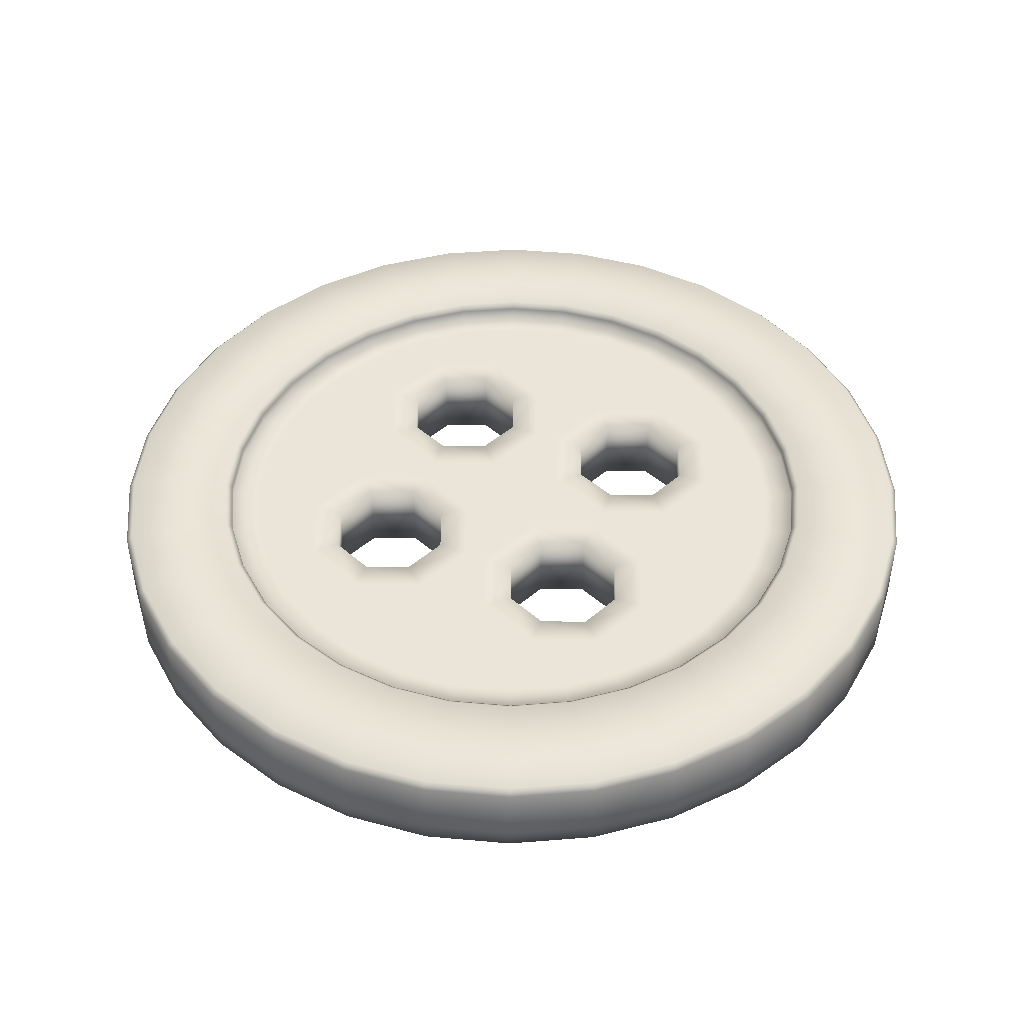
<metadata>
{"format":"obj","ext":"obj","renderer":"f3d","projection":"perspective","resolution":1024,"background":"white","views":[{"elev":45.3,"azim":112.8,"up":"+Y"}]}
</metadata>
<code>
o button.003
v 0.003151 0.000123 -0.003151
v 0.003705 0.000123 -0.002476
v 0.004117 0.000123 -0.001705
v 0.004371 0.000123 -0.000869
v 0.004456 0.000123 0
v 0.004371 0.000123 0.000869
v 0.004117 0.000123 0.001705
v 0.003705 0.000123 0.002476
v 0.003151 0.000123 0.003151
v 0.002476 0.000123 0.003705
v 0.001705 0.000123 0.004117
v 0.000869 0.000123 0.004371
v 0 0.000123 0.004456
v -0.000869 0.000123 0.004371
v -0.001705 0.000123 0.004117
v -0.002476 0.000123 0.003705
v -0.003151 0.000123 0.003151
v -0.003705 0.000123 0.002476
v -0.004117 0.000123 0.001705
v -0.004371 0.000123 0.000869
v -0.004456 0.000123 -0
v -0.004371 0.000123 -0.000869
v -0.004117 0.000123 -0.001705
v -0.003705 0.000123 -0.002476
v -0.003151 0.000123 -0.003151
v -0.002476 0.000123 -0.003705
v -0.001705 0.000123 -0.004117
v -0.000869 0.000123 -0.004371
v 0 0.000123 -0.004456
v 0.000869 0.000123 -0.004371
v 0.001705 0.000123 -0.004117
v 0.002476 0.000123 -0.003705
v 0.003536 0.000123 -0.003536
v 0.004157 0.000123 -0.002778
v 0.004619 0.000123 -0.001913
v 0.004904 0.000123 -0.000975
v 0.005 0.000123 0
v 0.004904 0.000123 0.000975
v 0.004619 0.000123 0.001913
v 0.004157 0.000123 0.002778
v 0.003536 0.000123 0.003536
v 0.002778 0.000123 0.004157
v 0.001913 0.000123 0.004619
v 0.000975 0.000123 0.004904
v 0 0.000123 0.005
v -0.000975 0.000123 0.004904
v -0.001913 0.000123 0.004619
v -0.002778 0.000123 0.004157
v -0.003536 0.000123 0.003536
v -0.004157 0.000123 0.002778
v -0.004619 0.000123 0.001913
v -0.004904 0.000123 0.000975
v -0.005 0.000123 -0
v -0.004904 0.000123 -0.000975
v -0.004619 0.000123 -0.001913
v -0.004157 0.000123 -0.002778
v -0.003536 0.000123 -0.003536
v -0.002778 0.000123 -0.004157
v -0.001913 0.000123 -0.004619
v -0.000975 0.000123 -0.004904
v 0 0.000123 -0.005
v 0.000975 0.000123 -0.004904
v 0.001913 0.000123 -0.004619
v 0.002778 0.000123 -0.004157
v 0.002501 0.000904 -0.001671
v 0.002127 0.000904 -0.002127
v 0.002778 0.000904 -0.001151
v 0.00295 0.000904 -0.000587
v 0.003007 0.000904 -0
v 0.00295 0.000904 0.000587
v 0.002778 0.000904 0.001151
v 0.002501 0.000904 0.001671
v 0.002127 0.000904 0.002127
v 0.001671 0.000904 0.002501
v 0.001151 0.000904 0.002778
v 0.000587 0.000904 0.00295
v 0 0.000904 0.003007
v -0.000587 0.000904 0.00295
v -0.001151 0.000904 0.002778
v -0.001671 0.000904 0.002501
v -0.002127 0.000904 0.002127
v -0.002501 0.000904 0.001671
v -0.002778 0.000904 0.001151
v -0.00295 0.000904 0.000587
v -0.003007 0.000904 -0
v -0.00295 0.000904 -0.000587
v -0.002778 0.000904 -0.001151
v -0.002501 0.000904 -0.001671
v -0.002127 0.000904 -0.002127
v -0.001671 0.000904 -0.002501
v -0.001151 0.000904 -0.002778
v -0.000587 0.000904 -0.00295
v 0 0.000904 -0.003007
v 0.000587 0.000904 -0.00295
v 0.001151 0.000904 -0.002778
v 0.001671 0.000904 -0.002501
v 0.003041 0.000904 -0.002032
v 0.002586 0.000904 -0.002586
v 0.003379 0.000904 -0.0014
v 0.003587 0.000904 -0.000713
v 0.003657 0.000904 -0
v 0.003587 0.000904 0.000713
v 0.003379 0.000904 0.0014
v 0.003041 0.000904 0.002032
v 0.002586 0.000904 0.002586
v 0.002032 0.000904 0.003041
v 0.0014 0.000904 0.003379
v 0.000713 0.000904 0.003587
v 0 0.000904 0.003657
v -0.000713 0.000904 0.003587
v -0.0014 0.000904 0.003379
v -0.002032 0.000904 0.003041
v -0.002586 0.000904 0.002586
v -0.003041 0.000904 0.002032
v -0.003379 0.000904 0.0014
v -0.003587 0.000904 0.000713
v -0.003657 0.000904 -0
v -0.003587 0.000904 -0.000713
v -0.003379 0.000904 -0.0014
v -0.003041 0.000904 -0.002032
v -0.002586 0.000904 -0.002586
v -0.002032 0.000904 -0.003041
v -0.0014 0.000904 -0.003379
v -0.000713 0.000904 -0.003587
v 0 0.000904 -0.003657
v 0.000713 0.000904 -0.003587
v 0.0014 0.000904 -0.003379
v 0.002032 0.000904 -0.003041
v 0.001703 6.7e-05 0.000698
v 0.0012 6.7e-05 0.00049
v 0.000698 6.7e-05 0.000698
v 0.00049 6.7e-05 0.0012
v 0.000698 6.7e-05 0.001703
v 0.0012 6.7e-05 0.001911
v 0.001703 6.7e-05 0.001703
v 0.001911 6.7e-05 0.0012
v -0.0012 0.000904 0.001911
v -0.001703 0.000904 0.001703
v -0.001911 0.000904 0.0012
v -0.001703 0.000904 0.000698
v -0.0012 0.000904 0.00049
v -0.000698 0.000904 0.000698
v -0.000698 0.000904 0.001703
v -0.00049 0.000904 0.0012
v -0.0012 6.7e-05 0.002266
v -0.001954 6.7e-05 0.001954
v -0.002266 6.7e-05 0.0012
v -0.001954 6.7e-05 0.000447
v -0.0012 6.7e-05 0.000135
v -0.000447 6.7e-05 0.000447
v -0.000135 6.7e-05 0.0012
v -0.000447 6.7e-05 0.001954
v 0.001954 0.000904 0.000447
v 0.0012 0.000904 0.000135
v 0.000447 0.000904 0.000447
v 0.000135 0.000904 0.0012
v 0.000447 0.000904 0.001954
v 0.0012 0.000904 0.002266
v 0.001954 0.000904 0.001954
v 0.002266 0.000904 0.0012
v -0.0012 0.000904 0.002266
v -0.001954 0.000904 0.001954
v -0.002266 0.000904 0.0012
v -0.001954 0.000904 0.000447
v -0.0012 0.000904 0.000135
v -0.000447 0.000904 0.000447
v -0.000135 0.000904 0.0012
v -0.000447 0.000904 0.001954
v 0.001954 6.7e-05 0.000447
v 0.0012 6.7e-05 0.000135
v 0.000447 6.7e-05 0.000447
v 0.000135 6.7e-05 0.0012
v 0.000447 6.7e-05 0.001954
v 0.0012 6.7e-05 0.002266
v 0.001954 6.7e-05 0.001954
v 0.002266 6.7e-05 0.0012
v 0.002762 0.000904 -0.001846
v 0.002349 0.000904 -0.002349
v 0.003069 0.000904 -0.001271
v 0.003258 0.000904 -0.000648
v 0.003322 0.000904 -0
v 0.003258 0.000904 0.000648
v 0.003069 0.000904 0.001271
v 0.002762 0.000904 0.001846
v 0.002349 0.000904 0.002349
v 0.001846 0.000904 0.002762
v 0.001271 0.000904 0.003069
v 0.000648 0.000904 0.003258
v 0 0.000904 0.003322
v -0.000648 0.000904 0.003258
v -0.001271 0.000904 0.003069
v -0.001846 0.000904 0.002762
v -0.002349 0.000904 0.002349
v -0.002762 0.000904 0.001846
v -0.003069 0.000904 0.001271
v -0.003258 0.000904 0.000648
v -0.003322 0.000904 -0
v -0.003258 0.000904 -0.000648
v -0.003069 0.000904 -0.001271
v -0.002762 0.000904 -0.001846
v -0.002349 0.000904 -0.002349
v -0.001846 0.000904 -0.002762
v -0.001271 0.000904 -0.003069
v -0.000648 0.000904 -0.003258
v 0 0.000904 -0.003322
v 0.000648 0.000904 -0.003258
v 0.001271 0.000904 -0.003069
v 0.001846 0.000904 -0.002762
v 0.0012 0.000904 0.00049
v 0.001703 0.000904 0.000698
v 0.000698 0.000904 0.000698
v 0.00049 0.000904 0.0012
v 0.000698 0.000904 0.001703
v 0.0012 0.000904 0.001911
v 0.001703 0.000904 0.001703
v 0.001911 0.000904 0.0012
v -0.0012 6.7e-05 0.001911
v -0.001703 6.7e-05 0.001703
v -0.001911 6.7e-05 0.0012
v -0.001703 6.7e-05 0.000698
v -0.0012 6.7e-05 0.00049
v -0.000698 6.7e-05 0.000698
v -0.00049 6.7e-05 0.0012
v -0.000698 6.7e-05 0.001703
v 0.003056 0.001084 -0.003056
v 0.003594 0.001084 -0.002401
v 0.003993 0.001084 -0.001654
v 0.004239 0.001084 -0.000843
v 0.004322 0.001084 0
v 0.004239 0.001084 0.000843
v 0.003993 0.001084 0.001654
v 0.003594 0.001084 0.002401
v 0.003056 0.001084 0.003056
v 0.002401 0.001084 0.003594
v 0.001654 0.001084 0.003993
v 0.000843 0.001084 0.004239
v 0 0.001084 0.004322
v -0.000843 0.001084 0.004239
v -0.001654 0.001084 0.003993
v -0.002401 0.001084 0.003594
v -0.003056 0.001084 0.003056
v -0.003594 0.001084 0.002401
v -0.003993 0.001084 0.001654
v -0.004239 0.001084 0.000843
v -0.004322 0.001084 -0
v -0.004239 0.001084 -0.000843
v -0.003993 0.001084 -0.001654
v -0.003594 0.001084 -0.002401
v -0.003056 0.001084 -0.003056
v -0.002401 0.001084 -0.003594
v -0.001654 0.001084 -0.003993
v -0.000843 0.001084 -0.004239
v 0 0.001084 -0.004322
v 0.000843 0.001084 -0.004239
v 0.001654 0.001084 -0.003993
v 0.002401 0.001084 -0.003594
v -0.001911 0.000904 -0.0012
v -0.001703 0.000904 -0.001703
v -0.0012 0.000904 -0.001911
v -0.000698 0.000904 -0.001703
v -0.00049 0.000904 -0.0012
v -0.000698 0.000904 -0.000698
v -0.001703 0.000904 -0.000698
v -0.0012 0.000904 -0.00049
v -0.002266 6.7e-05 -0.0012
v -0.001954 6.7e-05 -0.001954
v -0.0012 6.7e-05 -0.002266
v -0.000447 6.7e-05 -0.001954
v -0.000135 6.7e-05 -0.0012
v -0.000447 6.7e-05 -0.000447
v -0.0012 6.7e-05 -0.000135
v -0.001954 6.7e-05 -0.000447
v -0.002266 0.000904 -0.0012
v -0.001954 0.000904 -0.001954
v -0.0012 0.000904 -0.002266
v -0.000447 0.000904 -0.001954
v -0.000135 0.000904 -0.0012
v -0.000447 0.000904 -0.000447
v -0.0012 0.000904 -0.000135
v -0.001954 0.000904 -0.000447
v -0.001911 6.7e-05 -0.0012
v -0.001703 6.7e-05 -0.001703
v -0.0012 6.7e-05 -0.001911
v -0.000698 6.7e-05 -0.001703
v -0.00049 6.7e-05 -0.0012
v -0.000698 6.7e-05 -0.000698
v -0.0012 6.7e-05 -0.00049
v -0.001703 6.7e-05 -0.000698
v 0.0012 0.000904 -0.001911
v 0.001703 0.000904 -0.001703
v 0.001911 0.000904 -0.0012
v 0.001703 0.000904 -0.000698
v 0.0012 0.000904 -0.00049
v 0.000698 0.000904 -0.000698
v 0.000698 0.000904 -0.001703
v 0.00049 0.000904 -0.0012
v 0.0012 6.7e-05 -0.002266
v 0.001954 6.7e-05 -0.001954
v 0.002266 6.7e-05 -0.0012
v 0.001954 6.7e-05 -0.000447
v 0.0012 6.7e-05 -0.000135
v 0.000447 6.7e-05 -0.000447
v 0.000135 6.7e-05 -0.0012
v 0.000447 6.7e-05 -0.001954
v 0.0012 0.000904 -0.002266
v 0.001954 0.000904 -0.001954
v 0.002266 0.000904 -0.0012
v 0.001954 0.000904 -0.000447
v 0.0012 0.000904 -0.000135
v 0.000447 0.000904 -0.000447
v 0.000135 0.000904 -0.0012
v 0.000447 0.000904 -0.001954
v 0.0012 6.7e-05 -0.001911
v 0.001703 6.7e-05 -0.001703
v 0.001911 6.7e-05 -0.0012
v 0.001703 6.7e-05 -0.000698
v 0.0012 6.7e-05 -0.00049
v 0.000698 6.7e-05 -0.000698
v 0.00049 6.7e-05 -0.0012
v 0.000698 6.7e-05 -0.001703
v 0.002635 0.001084 -0.002635
v 0.002586 0.001015 -0.002586
v 0.003041 0.001015 -0.002032
v 0.003098 0.001084 -0.00207
v 0.003379 0.001015 -0.0014
v 0.003443 0.001084 -0.001426
v 0.003587 0.001015 -0.000713
v 0.003655 0.001084 -0.000727
v 0.003657 0.001015 -0
v 0.003726 0.001084 -0
v 0.003587 0.001015 0.000713
v 0.003655 0.001084 0.000727
v 0.003379 0.001015 0.0014
v 0.003443 0.001084 0.001426
v 0.003041 0.001015 0.002032
v 0.003098 0.001084 0.00207
v 0.002586 0.001015 0.002586
v 0.002635 0.001084 0.002635
v 0.002032 0.001015 0.003041
v 0.00207 0.001084 0.003098
v 0.0014 0.001015 0.003379
v 0.001426 0.001084 0.003443
v 0.000713 0.001015 0.003587
v 0.000727 0.001084 0.003655
v 0 0.001015 0.003657
v 0 0.001084 0.003726
v -0.000713 0.001015 0.003587
v -0.000727 0.001084 0.003655
v -0.0014 0.001015 0.003379
v -0.001426 0.001084 0.003443
v -0.002032 0.001015 0.003041
v -0.00207 0.001084 0.003098
v -0.002586 0.001015 0.002586
v -0.002635 0.001084 0.002635
v -0.003041 0.001015 0.002032
v -0.003098 0.001084 0.00207
v -0.003379 0.001015 0.0014
v -0.003443 0.001084 0.001426
v -0.003587 0.001015 0.000713
v -0.003655 0.001084 0.000727
v -0.003657 0.001015 -0
v -0.003726 0.001084 -0
v -0.003587 0.001015 -0.000713
v -0.003655 0.001084 -0.000727
v -0.003379 0.001015 -0.0014
v -0.003443 0.001084 -0.001426
v -0.003041 0.001015 -0.002032
v -0.003098 0.001084 -0.00207
v -0.002586 0.001015 -0.002586
v -0.002635 0.001084 -0.002635
v -0.002032 0.001015 -0.003041
v -0.00207 0.001084 -0.003098
v -0.0014 0.001015 -0.003379
v -0.001426 0.001084 -0.003443
v -0.000713 0.001015 -0.003587
v -0.000727 0.001084 -0.003655
v 0 0.001015 -0.003657
v 0 0.001084 -0.003726
v 0.000713 0.001015 -0.003587
v 0.000727 0.001084 -0.003655
v 0.0014 0.001015 -0.003379
v 0.001426 0.001084 -0.003443
v 0.002032 0.001015 -0.003041
v 0.00207 0.001084 -0.003098
v 0.0041 0.001084 -0.002739
v 0.004157 0.001015 -0.002778
v 0.003536 0.001015 -0.003536
v 0.003487 0.001084 -0.003487
v 0.004556 0.001084 -0.001887
v 0.004619 0.001015 -0.001913
v 0.004836 0.001084 -0.000962
v 0.004904 0.001015 -0.000975
v 0.004931 0.001084 0
v 0.005 0.001015 0
v 0.004836 0.001084 0.000962
v 0.004904 0.001015 0.000975
v 0.004556 0.001084 0.001887
v 0.004619 0.001015 0.001913
v 0.0041 0.001084 0.002739
v 0.004157 0.001015 0.002778
v 0.003487 0.001084 0.003487
v 0.003536 0.001015 0.003536
v 0.002739 0.001084 0.0041
v 0.002778 0.001015 0.004157
v 0.001887 0.001084 0.004556
v 0.001913 0.001015 0.004619
v 0.000962 0.001084 0.004836
v 0.000975 0.001015 0.004904
v 0 0.001084 0.004931
v 0 0.001015 0.005
v -0.000962 0.001084 0.004836
v -0.000975 0.001015 0.004904
v -0.001887 0.001084 0.004556
v -0.001913 0.001015 0.004619
v -0.002739 0.001084 0.0041
v -0.002778 0.001015 0.004157
v -0.003487 0.001084 0.003487
v -0.003536 0.001015 0.003536
v -0.0041 0.001084 0.002739
v -0.004157 0.001015 0.002778
v -0.004556 0.001084 0.001887
v -0.004619 0.001015 0.001913
v -0.004836 0.001084 0.000962
v -0.004904 0.001015 0.000975
v -0.004931 0.001084 -0
v -0.005 0.001015 -0
v -0.004836 0.001084 -0.000962
v -0.004904 0.001015 -0.000975
v -0.004556 0.001084 -0.001887
v -0.004619 0.001015 -0.001913
v -0.0041 0.001084 -0.002739
v -0.004157 0.001015 -0.002778
v -0.003487 0.001084 -0.003487
v -0.003536 0.001015 -0.003536
v -0.002739 0.001084 -0.0041
v -0.002778 0.001015 -0.004157
v -0.001887 0.001084 -0.004556
v -0.001913 0.001015 -0.004619
v -0.000962 0.001084 -0.004836
v -0.000975 0.001015 -0.004904
v 0 0.001084 -0.004931
v 0 0.001015 -0.005
v 0.000962 0.001084 -0.004836
v 0.000975 0.001015 -0.004904
v 0.001887 0.001084 -0.004556
v 0.001913 0.001015 -0.004619
v 0.002739 0.001084 -0.0041
v 0.002778 0.001015 -0.004157
v 0.003536 0.000338 -0.003536
v 0.004157 0.000338 -0.002778
v 0.004619 0.000338 -0.001913
v 0.002778 0.000338 -0.004157
v 0.004904 0.000338 -0.000975
v 0.005 0.000338 0
v 0.004904 0.000338 0.000975
v 0.004619 0.000338 0.001913
v 0.004157 0.000338 0.002778
v 0.003536 0.000338 0.003536
v 0.002778 0.000338 0.004157
v 0.001913 0.000338 0.004619
v 0.000975 0.000338 0.004904
v 0 0.000338 0.005
v -0.000975 0.000338 0.004904
v -0.001913 0.000338 0.004619
v -0.002778 0.000338 0.004157
v -0.003536 0.000338 0.003536
v -0.004157 0.000338 0.002778
v -0.004619 0.000338 0.001913
v -0.004904 0.000338 0.000975
v -0.005 0.000338 -0
v -0.004904 0.000338 -0.000975
v -0.004619 0.000338 -0.001913
v -0.004157 0.000338 -0.002778
v -0.003536 0.000338 -0.003536
v -0.002778 0.000338 -0.004157
v -0.001913 0.000338 -0.004619
v -0.000975 0.000338 -0.004904
v 0 0.000338 -0.005
v 0.000975 0.000338 -0.004904
v 0.001913 0.000338 -0.004619
f 450 386 390 451
f 226 227 389 385
f 227 228 391 389
f 228 229 393 391
f 229 230 395 393
f 230 231 397 395
f 231 232 399 397
f 232 233 401 399
f 233 234 403 401
f 234 235 405 403
f 235 236 407 405
f 236 237 409 407
f 237 238 411 409
f 238 239 413 411
f 239 240 415 413
f 240 241 417 415
f 241 242 419 417
f 242 243 421 419
f 243 244 423 421
f 244 245 425 423
f 245 246 427 425
f 246 247 429 427
f 247 248 431 429
f 248 249 433 431
f 249 250 435 433
f 250 251 437 435
f 251 252 439 437
f 252 253 441 439
f 253 254 443 441
f 254 255 445 443
f 356 358 243 242
f 255 256 447 445
f 256 225 388 447
f 2 1 33 34
f 449 387 386 450
f 3 2 34 35
f 452 448 387 449
f 4 3 35 36
f 453 392 394 454
f 5 4 36 37
f 454 394 396 455
f 6 5 37 38
f 455 396 398 456
f 7 6 38 39
f 456 398 400 457
f 8 7 39 40
f 457 400 402 458
f 9 8 40 41
f 458 402 404 459
f 10 9 41 42
f 459 404 406 460
f 11 10 42 43
f 460 406 408 461
f 12 11 43 44
f 461 408 410 462
f 13 12 44 45
f 462 410 412 463
f 14 13 45 46
f 463 412 414 464
f 15 14 46 47
f 464 414 416 465
f 16 15 47 48
f 465 416 418 466
f 17 16 48 49
f 466 418 420 467
f 18 17 49 50
f 467 420 422 468
f 19 18 50 51
f 468 422 424 469
f 20 19 51 52
f 469 424 426 470
f 21 20 52 53
f 470 426 428 471
f 22 21 53 54
f 471 428 430 472
f 23 22 54 55
f 472 430 432 473
f 24 23 55 56
f 473 432 434 474
f 25 24 56 57
f 474 434 436 475
f 26 25 57 58
f 475 436 438 476
f 27 26 58 59
f 476 438 440 477
f 28 27 59 60
f 477 440 442 478
f 29 28 60 61
f 478 442 444 479
f 30 29 61 62
f 479 444 446 480
f 31 30 62 63
f 480 446 448 452
f 32 31 63 64
f 1 32 64 33
f 451 390 392 453
f 370 372 250 249
f 330 332 230 229
f 225 226 385 388
f 344 346 237 236
f 358 360 244 243
f 372 374 251 250
f 332 334 231 230
f 384 321 225 256
f 346 348 238 237
f 360 362 245 244
f 374 376 252 251
f 334 336 232 231
f 348 350 239 238
f 362 364 246 245
f 376 378 253 252
f 336 338 233 232
f 350 352 240 239
f 364 366 247 246
f 324 326 227 226
f 378 380 254 253
f 338 340 234 233
f 352 354 241 240
f 366 368 248 247
f 326 328 228 227
f 380 382 255 254
f 340 342 235 234
f 354 356 242 241
f 368 370 249 248
f 328 330 229 228
f 382 384 256 255
f 342 344 236 235
f 178 177 97 98
f 177 179 99 97
f 179 180 100 99
f 180 181 101 100
f 181 182 102 101
f 182 183 103 102
f 183 184 104 103
f 184 185 105 104
f 185 186 106 105
f 186 187 107 106
f 187 188 108 107
f 188 189 109 108
f 189 190 110 109
f 190 191 111 110
f 191 192 112 111
f 192 193 113 112
f 193 194 114 113
f 194 195 115 114
f 195 196 116 115
f 196 197 117 116
f 197 198 118 117
f 198 199 119 118
f 199 200 120 119
f 200 201 121 120
f 201 202 122 121
f 202 203 123 122
f 203 204 124 123
f 204 205 125 124
f 205 206 126 125
f 206 207 127 126
f 207 208 128 127
f 208 178 98 128
f 213 133 132 212
f 214 134 133 213
f 280 263 257 273
f 215 135 134 214
f 292 316 317 293
f 216 136 135 215
f 210 129 136 216
f 209 130 129 210
f 211 131 130 209
f 212 132 131 211
f 311 296 295 312
f 295 320 313 289
f 308 292 293 309
f 310 294 296 311
f 316 315 299 300
f 307 291 292 308
f 160 216 215 159
f 158 214 213 157
f 156 212 211 155
f 153 210 216 160
f 159 215 214 158
f 157 213 212 156
f 155 211 209 154
f 294 318 319 296
f 291 315 316 292
f 317 316 300 301
f 283 282 266 267
f 285 284 268 269
f 287 286 270 271
f 282 281 265 266
f 260 284 285 261
f 264 287 288 263
f 284 283 267 268
f 314 313 297 298
f 279 264 263 280
f 261 285 286 262
f 167 144 143 168
f 306 290 291 307
f 263 288 281 257
f 293 317 318 294
f 281 288 272 265
f 220 219 147 148
f 140 220 221 141
f 218 217 145 146
f 223 222 150 151
f 318 317 301 302
f 296 319 320 295
f 320 319 303 304
f 221 220 148 149
f 313 320 304 297
f 219 218 146 147
f 289 313 314 290
f 217 224 152 145
f 224 223 151 152
f 131 132 172 171
f 129 130 170 169
f 136 129 169 176
f 134 135 175 174
f 132 133 173 172
f 130 131 171 170
f 135 136 176 175
f 133 134 174 173
f 258 282 283 259
f 222 221 149 150
f 166 142 144 167
f 315 314 298 299
f 275 259 260 276
f 312 295 289 305
f 164 140 141 165
f 162 138 139 163
f 168 143 137 161
f 165 141 142 166
f 163 139 140 164
f 262 286 287 264
f 305 289 290 306
f 161 137 138 162
f 290 314 315 291
f 288 287 271 272
f 286 285 269 270
f 141 221 222 142
f 276 260 261 277
f 309 293 294 310
f 142 222 223 144
f 257 281 282 258
f 144 223 224 143
f 274 258 259 275
f 259 283 284 260
f 143 224 217 137
f 137 217 218 138
f 277 261 262 278
f 138 218 219 139
f 139 219 220 140
f 273 257 258 274
f 319 318 302 303
f 66 65 177 178
f 65 67 179 177
f 67 68 180 179
f 68 69 181 180
f 69 70 182 181
f 70 71 183 182
f 71 72 184 183
f 72 73 185 184
f 73 74 186 185
f 74 75 187 186
f 75 76 188 187
f 76 77 189 188
f 77 78 190 189
f 78 79 191 190
f 79 80 192 191
f 80 81 193 192
f 81 82 194 193
f 82 83 195 194
f 83 84 196 195
f 84 85 197 196
f 85 86 198 197
f 86 87 199 198
f 87 88 200 199
f 88 89 201 200
f 89 90 202 201
f 90 91 203 202
f 91 92 204 203
f 92 93 205 204
f 93 94 206 205
f 94 95 207 206
f 95 96 208 207
f 96 66 178 208
f 154 209 210 153
f 278 262 264 279
f 323 322 98 97
f 383 381 127 128
f 381 379 126 127
f 379 377 125 126
f 377 375 124 125
f 375 373 123 124
f 373 371 122 123
f 371 369 121 122
f 369 367 120 121
f 367 365 119 120
f 365 363 118 119
f 363 361 117 118
f 361 359 116 117
f 359 357 115 116
f 357 355 114 115
f 355 353 113 114
f 353 351 112 113
f 351 349 111 112
f 349 347 110 111
f 347 345 109 110
f 345 343 108 109
f 343 341 107 108
f 341 339 106 107
f 339 337 105 106
f 337 335 104 105
f 335 333 103 104
f 333 331 102 103
f 331 329 101 102
f 329 327 100 101
f 327 325 99 100
f 325 323 97 99
f 322 383 128 98
f 162 81 80 161
f 273 274 89 88
f 96 95 305
f 279 165 166 278
f 67 65 307
f 83 82 163
f 68 67 307 308
f 93 312 94
f 84 83 163 164
f 80 79 161
f 85 84 164 280
f 275 276 92 91
f 73 72 160 159
f 167 168 157 156
f 310 155 154 309
f 76 75 158 157
f 78 168 161 79
f 90 89 274 275
f 90 275 91
f 280 164 165 279
f 166 167 156 155
f 276 277 311 312
f 96 305 306 66
f 308 309 154 153
f 82 81 162 163
f 276 312 93 92
f 312 305 95 94
f 160 72 71
f 273 88 87
f 75 74 158
f 160 71 70 153
f 277 278 310 311
f 87 86 280 273
f 157 168 77 76
f 153 70 69 308
f 78 77 168
f 308 69 68
f 306 307 65 66
f 280 86 85
f 158 74 73 159
f 278 166 155 310
f 2 298 1
f 4 299 3
f 3 299 298 2
f 298 297 31 32
f 149 148 272 271
f 267 266 26 27
f 5 300 299 4
f 148 147 19 20
f 12 13 152 173
f 169 170 301 300
f 19 147 146 18
f 145 152 13 14
f 150 270 302 171
f 303 269 268 304
f 9 175 8
f 266 25 26
f 148 20 21 272
f 28 29 304 268
f 266 24 25
f 10 175 9
f 146 145 15 16
f 10 11 174 175
f 146 16 17
f 173 152 151 172
f 170 171 302 301
f 302 270 269 303
f 27 28 268 267
f 150 171 172 151
f 11 12 173 174
f 300 5 6 169
f 21 22 265 272
f 22 23 265
f 150 149 271 270
f 297 304 29 30
f 175 176 7 8
f 145 14 15
f 297 30 31
f 23 24 266 265
f 169 6 7 176
f 298 32 1
f 18 146 17
f 386 387 388 385
f 390 386 385 389
f 392 390 389 391
f 394 392 391 393
f 396 394 393 395
f 398 396 395 397
f 400 398 397 399
f 402 400 399 401
f 404 402 401 403
f 406 404 403 405
f 408 406 405 407
f 410 408 407 409
f 412 410 409 411
f 414 412 411 413
f 416 414 413 415
f 418 416 415 417
f 420 418 417 419
f 422 420 419 421
f 424 422 421 423
f 426 424 423 425
f 428 426 425 427
f 430 428 427 429
f 432 430 429 431
f 434 432 431 433
f 436 434 433 435
f 438 436 435 437
f 440 438 437 439
f 442 440 439 441
f 444 442 441 443
f 446 444 443 445
f 448 446 445 447
f 387 448 447 388
f 324 321 322 323
f 326 324 323 325
f 328 326 325 327
f 330 328 327 329
f 332 330 329 331
f 334 332 331 333
f 336 334 333 335
f 338 336 335 337
f 340 338 337 339
f 342 340 339 341
f 344 342 341 343
f 346 344 343 345
f 348 346 345 347
f 350 348 347 349
f 352 350 349 351
f 354 352 351 353
f 356 354 353 355
f 358 356 355 357
f 360 358 357 359
f 362 360 359 361
f 364 362 361 363
f 366 364 363 365
f 368 366 365 367
f 370 368 367 369
f 372 370 369 371
f 374 372 371 373
f 376 374 373 375
f 378 376 375 377
f 380 378 377 379
f 382 380 379 381
f 384 382 381 383
f 321 384 383 322
f 321 324 226 225
f 35 451 453 36
f 63 480 452 64
f 62 479 480 63
f 61 478 479 62
f 60 477 478 61
f 59 476 477 60
f 58 475 476 59
f 57 474 475 58
f 56 473 474 57
f 55 472 473 56
f 54 471 472 55
f 53 470 471 54
f 52 469 470 53
f 51 468 469 52
f 50 467 468 51
f 49 466 467 50
f 48 465 466 49
f 47 464 465 48
f 46 463 464 47
f 45 462 463 46
f 44 461 462 45
f 43 460 461 44
f 42 459 460 43
f 41 458 459 42
f 40 457 458 41
f 39 456 457 40
f 38 455 456 39
f 37 454 455 38
f 36 453 454 37
f 64 452 449 33
f 33 449 450 34
f 34 450 451 35

</code>
